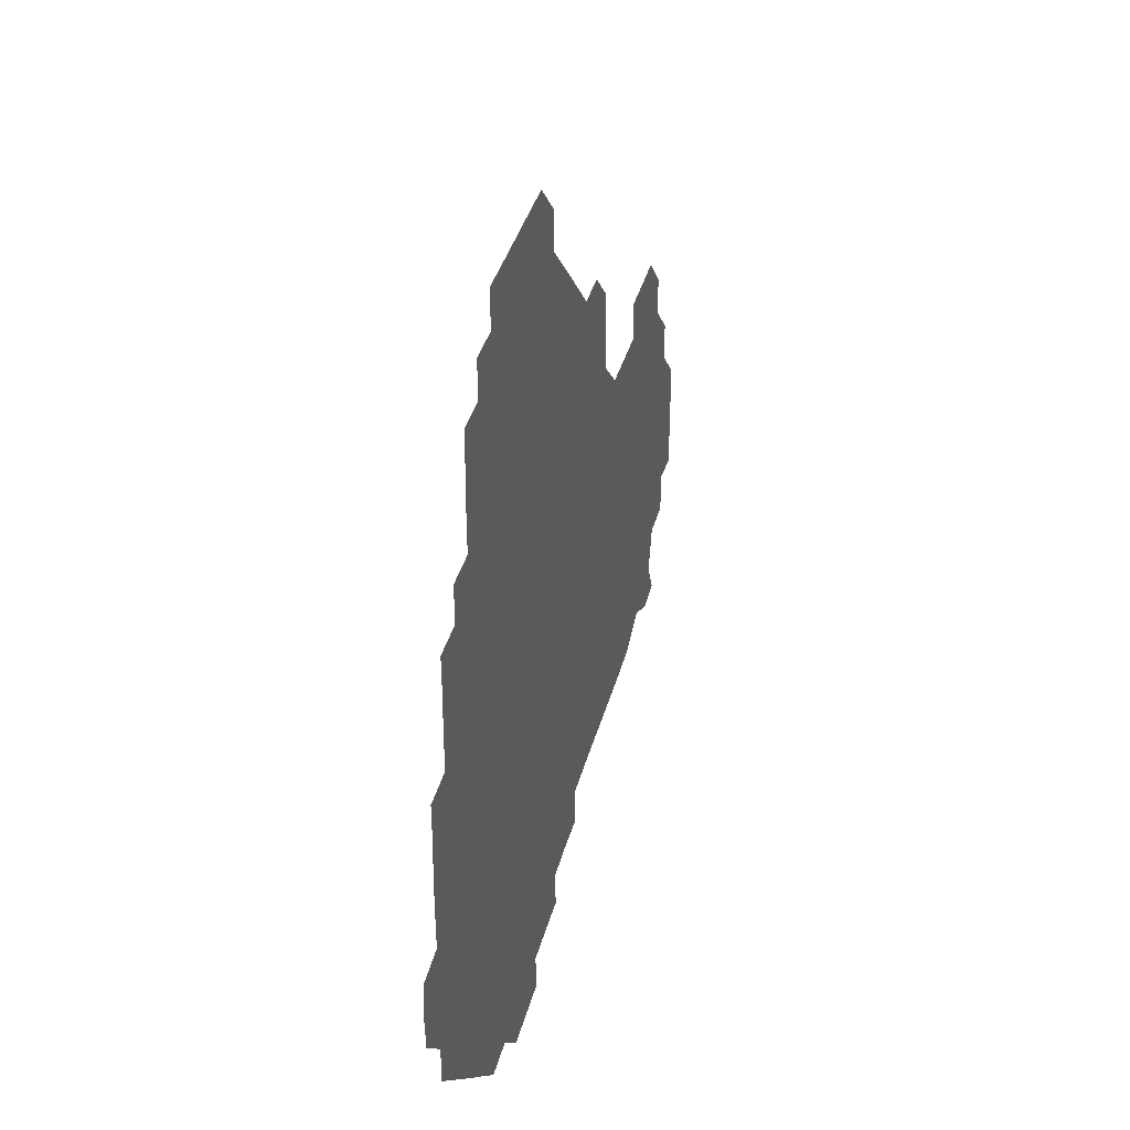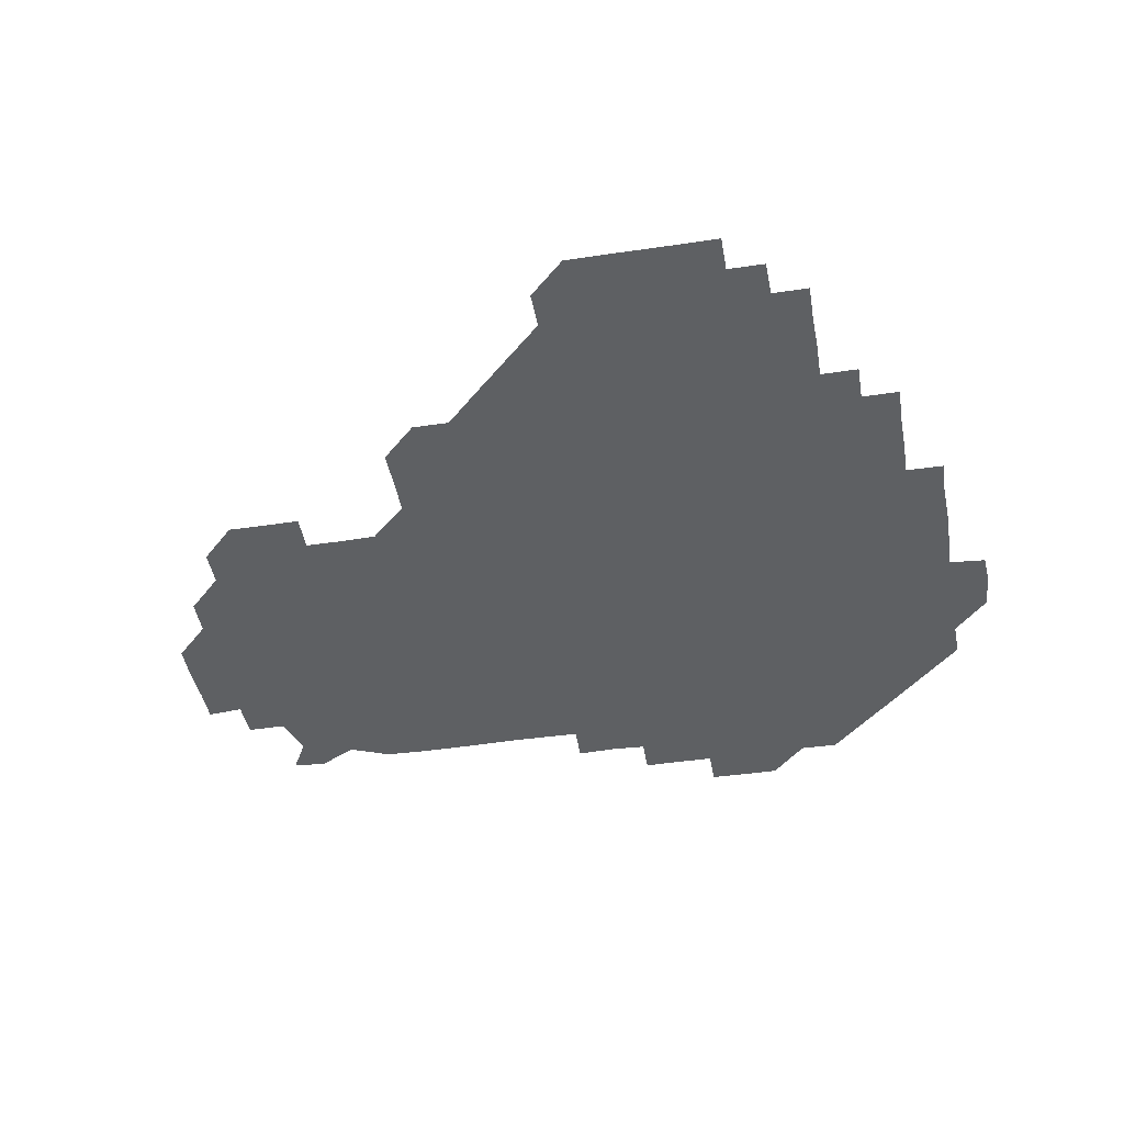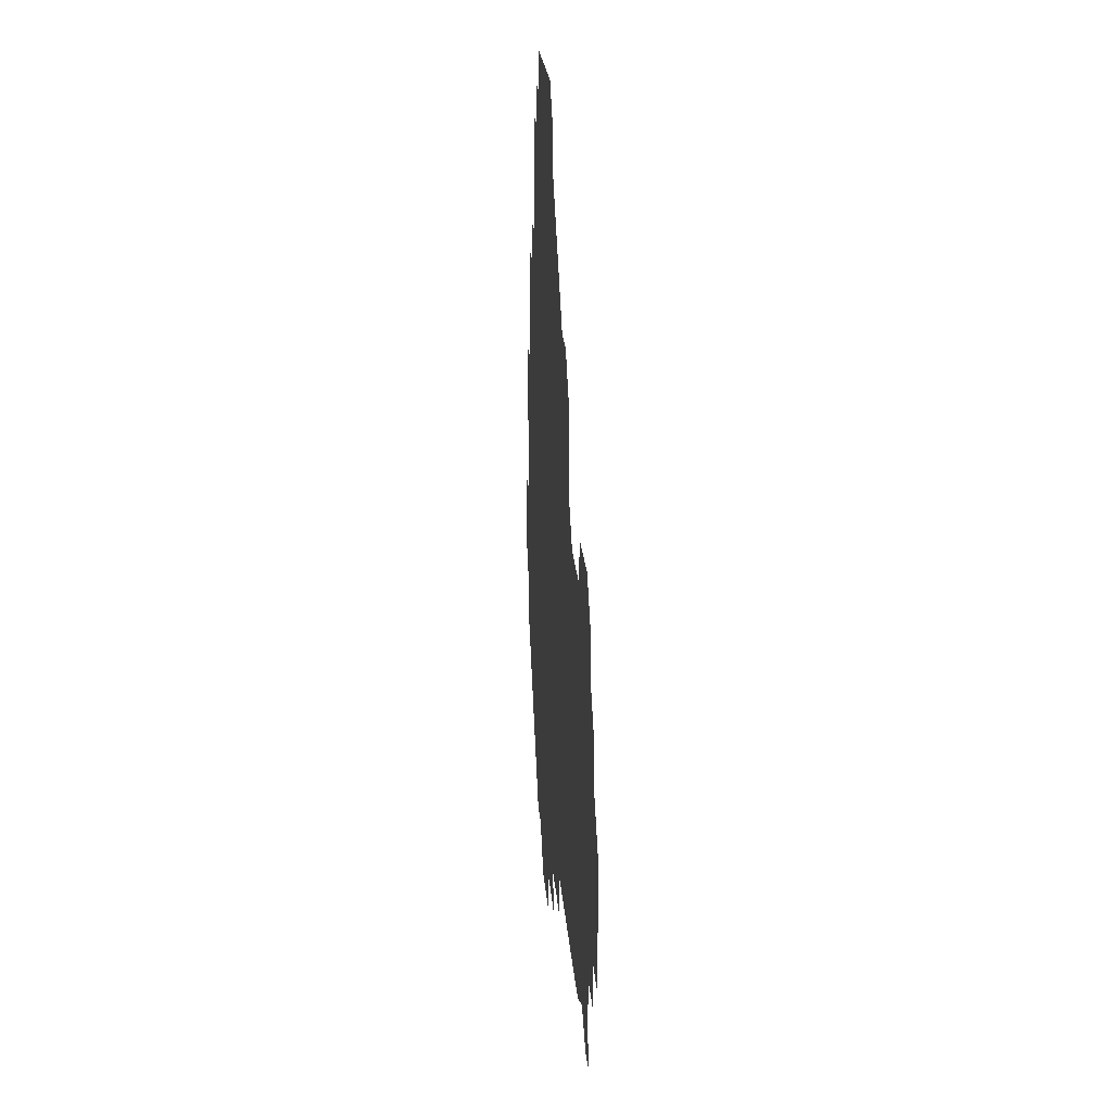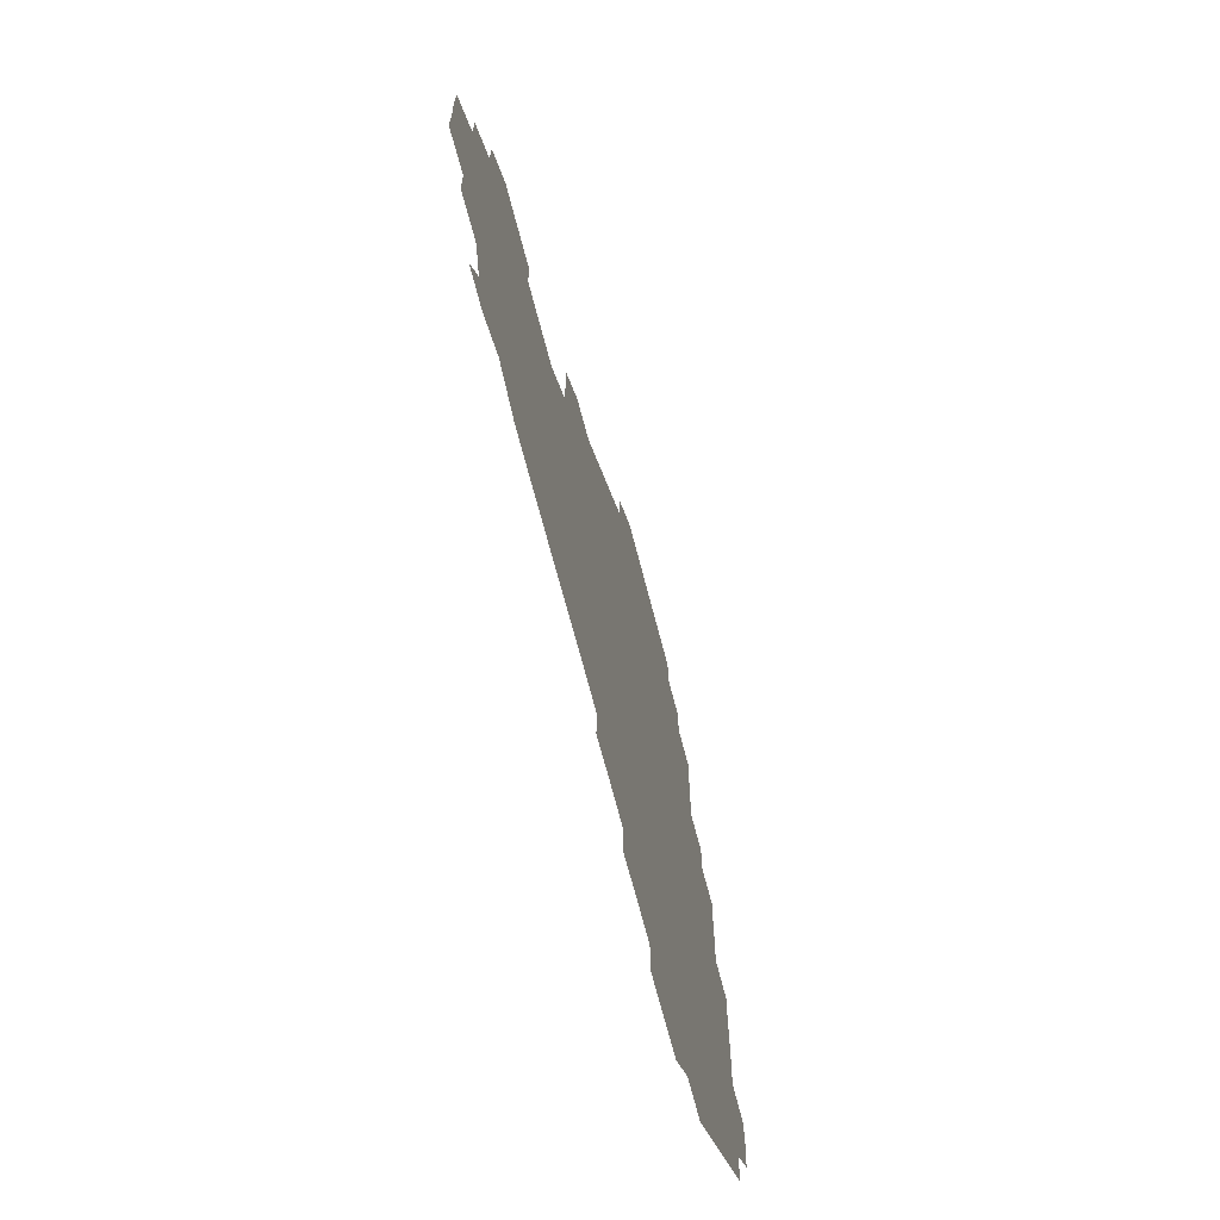
<metadata>
{"format":"obj","ext":"obj","renderer":"f3d","projection":"perspective","resolution":1024,"background":"white","views":[{"elev":36.6,"azim":-76.0,"up":"+Y"},{"elev":-42.4,"azim":-169.8,"up":"+Z"},{"elev":20.4,"azim":86.0,"up":"+Y"},{"elev":-68.8,"azim":104.5,"up":"+Y"}]}
</metadata>
<code>
v 241.3 181.6 0
v 240 197.1 0
v 240.9 209.7 0
v 255.4 151.4 0
v 255.7 166.1 0
v 255.6 180.7 0
v 256.4 195.9 0
v 256 210.9 0
v 255.5 226.5 0
v 255.4 241.2 0
v 256 255.9 0
v 255.7 270.8 0
v 270.6 136.2 0
v 271.3 151.2 0
v 271.2 166 0
v 271.5 181 0
v 270.8 196.1 0
v 270.9 210.9 0
v 271.1 225.9 0
v 271.5 241.1 0
v 271.2 256 0
v 271 271 0
v 270.8 286.5 0
v 271 301.3 0
v 270.6 316 0
v 285.6 120.9 0
v 286.1 136 0
v 286.4 151.1 0
v 286.4 166 0
v 286 181 0
v 286 196 0
v 286.2 211 0
v 285.8 226 0
v 286.1 240.9 0
v 286.2 255.9 0
v 286.1 270.9 0
v 286.1 285.9 0
v 286 300.9 0
v 286 315.9 0
v 285.8 331 0
v 300.8 105.9 0
v 301.1 121.1 0
v 301.2 136.1 0
v 301.2 151.1 0
v 301.2 166 0
v 301.1 181 0
v 301.2 196 0
v 301 211 0
v 301.1 226 0
v 300.8 241 0
v 301.3 255.8 0
v 301.2 270.9 0
v 301.1 285.9 0
v 300.8 301.1 0
v 301.1 315.9 0
v 301.1 330.9 0
v 300.8 346.4 0
v 301.1 361.1 0
v 300.8 376.1 0
v 315.8 90.86 0
v 316 106 0
v 316.1 121.1 0
v 316 136 0
v 316.1 151.1 0
v 316.1 166 0
v 316.1 181 0
v 316 196 0
v 316.1 211 0
v 316.2 225.9 0
v 316.2 240.9 0
v 316 256 0
v 315.9 271.1 0
v 316 286 0
v 316.1 300.9 0
v 315.7 316.2 0
v 316.1 330.9 0
v 316.2 345.9 0
v 316.1 360.9 0
v 315.7 376 0
v 315.9 390.9 0
v 331.4 91.1 0
v 331.1 106.1 0
v 331.1 121 0
v 331.1 136.1 0
v 331 151 0
v 331.1 166 0
v 331.1 181 0
v 331.1 196 0
v 331 211 0
v 331 226 0
v 331.1 240.9 0
v 330.8 256.1 0
v 331.3 270.7 0
v 331.1 285.9 0
v 330.9 301.1 0
v 331.1 316 0
v 331.1 331 0
v 331 346 0
v 331 361 0
v 331.1 376 0
v 331 390.9 0
v 331 406 0
v 346.2 75.63 0
v 346 91.08 0
v 346 106.1 0
v 346.1 121.2 0
v 346.1 136.1 0
v 346 151 0
v 346 166 0
v 346 181 0
v 346.1 196 0
v 346 211 0
v 346.1 225.9 0
v 346 241 0
v 346.2 255.8 0
v 346 270.9 0
v 346 286.1 0
v 346.1 300.9 0
v 346 316 0
v 346.1 330.9 0
v 346 346 0
v 345.9 361 0
v 346.2 375.9 0
v 345.8 391.1 0
v 346 405.9 0
v 361 75.58 0
v 360.9 91.42 0
v 361 106.1 0
v 361.1 121.2 0
v 361 136 0
v 361 151 0
v 361 166 0
v 361 181 0
v 361 196 0
v 361 211 0
v 361 226 0
v 361 241 0
v 361 256 0
v 361.1 270.7 0
v 360.9 286.2 0
v 361 301.2 0
v 361 315.9 0
v 361 331.1 0
v 361 346 0
v 361 361 0
v 361.1 375.9 0
v 361 391 0
v 361 405.9 0
v 376 75.81 0
v 375.7 90.82 0
v 375.9 106.2 0
v 375.8 121.4 0
v 376 136 0
v 376 151 0
v 376 166 0
v 376 181 0
v 376 196 0
v 376 211 0
v 376 226 0
v 376 241 0
v 376.1 255.8 0
v 376.1 270.9 0
v 376 285.7 0
v 375.9 301.2 0
v 376 316 0
v 376 331 0
v 376 345.9 0
v 376 360.9 0
v 376 376 0
v 376 391 0
v 376 406 0
v 391.3 90.98 0
v 390.8 106.4 0
v 391.1 120.9 0
v 390.9 136.1 0
v 390.9 151.1 0
v 391 166 0
v 391 181 0
v 391 196 0
v 391.1 211 0
v 391 226 0
v 391 240.9 0
v 391 255.9 0
v 391 271 0
v 391 286.1 0
v 391 301 0
v 390.9 316.3 0
v 391 331.1 0
v 391 346 0
v 391 360.9 0
v 391 376 0
v 391 390.9 0
v 391 406 0
v 406.2 90.72 0
v 405.9 105.7 0
v 405.9 121.1 0
v 405.9 136.1 0
v 406 151 0
v 405.9 166.1 0
v 405.8 181.1 0
v 405.9 196 0
v 405.8 211 0
v 406 226 0
v 406 241 0
v 406 255.9 0
v 406 270.9 0
v 406 285.8 0
v 406 301 0
v 406.1 315.8 0
v 406 330.9 0
v 406 346 0
v 406.1 361.2 0
v 406 376 0
v 406.1 391.1 0
v 421.3 106.4 0
v 421 121 0
v 421.1 135.9 0
v 420.8 151.2 0
v 421 166 0
v 421 181 0
v 421 196 0
v 420.9 211 0
v 420.9 226 0
v 421.1 241 0
v 420.9 255.9 0
v 420.9 270.8 0
v 421 286 0
v 420.9 300.7 0
v 421 316.2 0
v 421 331 0
v 421 346 0
v 421 361.1 0
v 436.3 105.6 0
v 435.8 121 0
v 435.7 136.3 0
v 435.8 151.1 0
v 435.8 166 0
v 435.9 181 0
v 435.9 196 0
v 436.1 210.9 0
v 435.9 226 0
v 435.9 241 0
v 435.9 256 0
v 435.9 270.9 0
v 436 286 0
v 436 301 0
v 435.9 315.8 0
v 436 331 0
v 436 346.2 0
v 451.3 121.3 0
v 451 136 0
v 451.1 150.9 0
v 450.7 166.2 0
v 450.9 180.9 0
v 451.3 195.9 0
v 450.7 211.2 0
v 450.8 226 0
v 450.9 241 0
v 450.9 256 0
v 450.9 271 0
v 450.9 285.9 0
v 450.9 300.8 0
v 451 316 0
v 451.1 331 0
v 466.5 121.3 0
v 466.1 135.9 0
v 465.8 151.1 0
v 466.2 165.9 0
v 465.9 181.1 0
v 466.2 195.9 0
v 465.9 211.1 0
v 465.9 226 0
v 466 241 0
v 465.9 256 0
v 465.7 270.9 0
v 465.8 285.8 0
v 465.9 300.9 0
v 465.8 315.8 0
v 466.3 331.1 0
v 481.7 121 0
v 480.6 136.3 0
v 481.2 150.9 0
v 480.9 166 0
v 481.2 180.9 0
v 481 196 0
v 481.1 211 0
v 480.7 226.1 0
v 480.8 241 0
v 481 256 0
v 480.8 271.1 0
v 481.2 285.7 0
v 481 301.3 0
v 481.2 316.3 0
v 496.6 120.8 0
v 495.7 136.2 0
v 496.2 150.8 0
v 495.9 166.1 0
v 496.2 180.8 0
v 495.9 196.1 0
v 495.9 211 0
v 495.8 226 0
v 496.1 241 0
v 496 256 0
v 496.7 270.8 0
v 511.4 120.8 0
v 510.7 136.2 0
v 510.8 151.1 0
v 511 166 0
v 510.8 181.1 0
v 510.9 196.1 0
v 510.8 211.1 0
v 510.4 226.1 0
v 510.8 240.8 0
v 510.8 255.8 0
v 511.6 270.5 0
v 526.5 121.3 0
v 526.3 135.8 0
v 525.8 151.2 0
v 525.9 166 0
v 525.9 181 0
v 526.1 196 0
v 525.7 211.2 0
v 525.9 226.1 0
v 525.3 241.1 0
v 525.1 255.3 0
v 526.8 270.5 0
v 526.3 285.8 0
v 543.3 128.1 0
v 544.1 134.7 0
v 541.1 151 0
v 540.9 166 0
v 540.4 181.2 0
v 540.5 196 0
v 541.1 210.9 0
v 540.5 225.9 0
v 540.8 241 0
v 540.7 255.8 0
v 540.8 270.7 0
v 541.3 285.8 0
v 558.8 119.6 0
v 552.3 135.4 0
v 556.1 150.5 0
v 555.8 166.1 0
v 555.9 180.9 0
v 556.3 195.9 0
v 556.2 210.9 0
v 555.9 226.1 0
v 556.5 241.2 0
v 555.5 256.2 0
v 555.8 270.7 0
v 556.5 285.8 0
v 572.7 120.6 0
v 565 134.6 0
v 570.3 151.3 0
v 571.2 166 0
v 570.9 180.9 0
v 570.9 195.8 0
v 570.8 211 0
v 570.9 226.1 0
v 571 240.7 0
v 571.5 255.9 0
v 571.2 271.2 0
v 586.5 151.2 0
v 586.6 167.1 0
v 585.8 181.3 0
v 584.7 196.1 0
v 586.1 210.1 0
v 586.7 225.6 0
v 586.3 240.9 0
v 601.5 165.8 0
v 601.4 180.5 0
v 601.7 196.3 0
v 601.3 210.9 0
f 5 6 1
f 1 6 2
f 6 7 2
f 2 7 3
f 7 8 3
f 13 14 4
f 4 14 5
f 14 15 5
f 5 15 6
f 15 16 6
f 6 16 7
f 16 17 7
f 7 17 8
f 17 18 8
f 8 18 9
f 18 19 9
f 9 19 10
f 19 20 10
f 10 20 11
f 20 21 11
f 11 21 12
f 21 22 12
f 26 27 13
f 13 27 14
f 27 28 14
f 14 28 15
f 28 29 15
f 15 29 16
f 29 30 16
f 16 30 17
f 30 31 17
f 17 31 18
f 31 32 18
f 18 32 19
f 32 33 19
f 19 33 20
f 33 34 20
f 20 34 21
f 34 35 21
f 21 35 22
f 35 36 22
f 22 36 23
f 36 37 23
f 23 37 24
f 37 38 24
f 24 38 25
f 38 39 25
f 41 42 26
f 26 42 27
f 42 43 27
f 27 43 28
f 43 44 28
f 28 44 29
f 44 45 29
f 29 45 30
f 45 46 30
f 30 46 31
f 46 47 31
f 31 47 32
f 47 48 32
f 32 48 33
f 48 49 33
f 33 49 34
f 49 50 34
f 34 50 35
f 50 51 35
f 35 51 36
f 51 52 36
f 36 52 37
f 52 53 37
f 37 53 38
f 53 54 38
f 38 54 39
f 54 55 39
f 39 55 40
f 55 56 40
f 60 61 41
f 41 61 42
f 61 62 42
f 42 62 43
f 62 63 43
f 43 63 44
f 63 64 44
f 44 64 45
f 64 65 45
f 45 65 46
f 65 66 46
f 46 66 47
f 66 67 47
f 47 67 48
f 67 68 48
f 48 68 49
f 68 69 49
f 49 69 50
f 69 70 50
f 50 70 51
f 70 71 51
f 51 71 52
f 71 72 52
f 52 72 53
f 72 73 53
f 53 73 54
f 73 74 54
f 54 74 55
f 74 75 55
f 55 75 56
f 75 76 56
f 56 76 57
f 76 77 57
f 57 77 58
f 77 78 58
f 58 78 59
f 78 79 59
f 60 81 61
f 81 82 61
f 61 82 62
f 82 83 62
f 62 83 63
f 83 84 63
f 63 84 64
f 84 85 64
f 64 85 65
f 85 86 65
f 65 86 66
f 86 87 66
f 66 87 67
f 87 88 67
f 67 88 68
f 88 89 68
f 68 89 69
f 89 90 69
f 69 90 70
f 90 91 70
f 70 91 71
f 91 92 71
f 71 92 72
f 92 93 72
f 72 93 73
f 93 94 73
f 73 94 74
f 94 95 74
f 74 95 75
f 95 96 75
f 75 96 76
f 96 97 76
f 76 97 77
f 97 98 77
f 77 98 78
f 98 99 78
f 78 99 79
f 99 100 79
f 79 100 80
f 100 101 80
f 103 104 81
f 81 104 82
f 104 105 82
f 82 105 83
f 105 106 83
f 83 106 84
f 106 107 84
f 84 107 85
f 107 108 85
f 85 108 86
f 108 109 86
f 86 109 87
f 109 110 87
f 87 110 88
f 110 111 88
f 88 111 89
f 111 112 89
f 89 112 90
f 112 113 90
f 90 113 91
f 113 114 91
f 91 114 92
f 114 115 92
f 92 115 93
f 115 116 93
f 93 116 94
f 116 117 94
f 94 117 95
f 117 118 95
f 95 118 96
f 118 119 96
f 96 119 97
f 119 120 97
f 97 120 98
f 120 121 98
f 98 121 99
f 121 122 99
f 99 122 100
f 122 123 100
f 100 123 101
f 123 124 101
f 101 124 102
f 124 125 102
f 103 126 104
f 126 127 104
f 104 127 105
f 127 128 105
f 105 128 106
f 128 129 106
f 106 129 107
f 129 130 107
f 107 130 108
f 130 131 108
f 108 131 109
f 131 132 109
f 109 132 110
f 132 133 110
f 110 133 111
f 133 134 111
f 111 134 112
f 134 135 112
f 112 135 113
f 135 136 113
f 113 136 114
f 136 137 114
f 114 137 115
f 137 138 115
f 115 138 116
f 138 139 116
f 116 139 117
f 139 140 117
f 117 140 118
f 140 141 118
f 118 141 119
f 141 142 119
f 119 142 120
f 142 143 120
f 120 143 121
f 143 144 121
f 121 144 122
f 144 145 122
f 122 145 123
f 145 146 123
f 123 146 124
f 146 147 124
f 124 147 125
f 147 148 125
f 126 149 127
f 149 150 127
f 127 150 128
f 150 151 128
f 128 151 129
f 151 152 129
f 129 152 130
f 152 153 130
f 130 153 131
f 153 154 131
f 131 154 132
f 154 155 132
f 132 155 133
f 155 156 133
f 133 156 134
f 156 157 134
f 134 157 135
f 157 158 135
f 135 158 136
f 158 159 136
f 136 159 137
f 159 160 137
f 137 160 138
f 160 161 138
f 138 161 139
f 161 162 139
f 139 162 140
f 162 163 140
f 140 163 141
f 163 164 141
f 141 164 142
f 164 165 142
f 142 165 143
f 165 166 143
f 143 166 144
f 166 167 144
f 144 167 145
f 167 168 145
f 145 168 146
f 168 169 146
f 146 169 147
f 169 170 147
f 147 170 148
f 170 171 148
f 150 172 151
f 172 173 151
f 151 173 152
f 173 174 152
f 152 174 153
f 174 175 153
f 153 175 154
f 175 176 154
f 154 176 155
f 176 177 155
f 155 177 156
f 177 178 156
f 156 178 157
f 178 179 157
f 157 179 158
f 179 180 158
f 158 180 159
f 180 181 159
f 159 181 160
f 181 182 160
f 160 182 161
f 182 183 161
f 161 183 162
f 183 184 162
f 162 184 163
f 184 185 163
f 163 185 164
f 185 186 164
f 164 186 165
f 186 187 165
f 165 187 166
f 187 188 166
f 166 188 167
f 188 189 167
f 167 189 168
f 189 190 168
f 168 190 169
f 190 191 169
f 169 191 170
f 191 192 170
f 170 192 171
f 192 193 171
f 172 194 173
f 194 195 173
f 173 195 174
f 195 196 174
f 174 196 175
f 196 197 175
f 175 197 176
f 197 198 176
f 176 198 177
f 198 199 177
f 177 199 178
f 199 200 178
f 178 200 179
f 200 201 179
f 179 201 180
f 201 202 180
f 180 202 181
f 202 203 181
f 181 203 182
f 203 204 182
f 182 204 183
f 204 205 183
f 183 205 184
f 205 206 184
f 184 206 185
f 206 207 185
f 185 207 186
f 207 208 186
f 186 208 187
f 208 209 187
f 187 209 188
f 209 210 188
f 188 210 189
f 210 211 189
f 189 211 190
f 211 212 190
f 190 212 191
f 212 213 191
f 191 213 192
f 213 214 192
f 192 214 193
f 195 215 196
f 215 216 196
f 196 216 197
f 216 217 197
f 197 217 198
f 217 218 198
f 198 218 199
f 218 219 199
f 199 219 200
f 219 220 200
f 200 220 201
f 220 221 201
f 201 221 202
f 221 222 202
f 202 222 203
f 222 223 203
f 203 223 204
f 223 224 204
f 204 224 205
f 224 225 205
f 205 225 206
f 225 226 206
f 206 226 207
f 226 227 207
f 207 227 208
f 227 228 208
f 208 228 209
f 228 229 209
f 209 229 210
f 229 230 210
f 210 230 211
f 230 231 211
f 211 231 212
f 231 232 212
f 212 232 213
f 215 233 216
f 233 234 216
f 216 234 217
f 234 235 217
f 217 235 218
f 235 236 218
f 218 236 219
f 236 237 219
f 219 237 220
f 237 238 220
f 220 238 221
f 238 239 221
f 221 239 222
f 239 240 222
f 222 240 223
f 240 241 223
f 223 241 224
f 241 242 224
f 224 242 225
f 242 243 225
f 225 243 226
f 243 244 226
f 226 244 227
f 244 245 227
f 227 245 228
f 245 246 228
f 228 246 229
f 246 247 229
f 229 247 230
f 247 248 230
f 230 248 231
f 248 249 231
f 231 249 232
f 234 250 235
f 250 251 235
f 235 251 236
f 251 252 236
f 236 252 237
f 252 253 237
f 237 253 238
f 253 254 238
f 238 254 239
f 254 255 239
f 239 255 240
f 255 256 240
f 240 256 241
f 256 257 241
f 241 257 242
f 257 258 242
f 242 258 243
f 258 259 243
f 243 259 244
f 259 260 244
f 244 260 245
f 260 261 245
f 245 261 246
f 261 262 246
f 246 262 247
f 262 263 247
f 247 263 248
f 263 264 248
f 248 264 249
f 250 265 251
f 265 266 251
f 251 266 252
f 266 267 252
f 252 267 253
f 267 268 253
f 253 268 254
f 268 269 254
f 254 269 255
f 269 270 255
f 255 270 256
f 270 271 256
f 256 271 257
f 271 272 257
f 257 272 258
f 272 273 258
f 258 273 259
f 273 274 259
f 259 274 260
f 274 275 260
f 260 275 261
f 275 276 261
f 261 276 262
f 276 277 262
f 262 277 263
f 277 278 263
f 263 278 264
f 278 279 264
f 265 280 266
f 280 281 266
f 266 281 267
f 281 282 267
f 267 282 268
f 282 283 268
f 268 283 269
f 283 284 269
f 269 284 270
f 284 285 270
f 270 285 271
f 285 286 271
f 271 286 272
f 286 287 272
f 272 287 273
f 287 288 273
f 273 288 274
f 288 289 274
f 274 289 275
f 289 290 275
f 275 290 276
f 290 291 276
f 276 291 277
f 291 292 277
f 277 292 278
f 292 293 278
f 278 293 279
f 280 294 281
f 294 295 281
f 281 295 282
f 295 296 282
f 282 296 283
f 296 297 283
f 283 297 284
f 297 298 284
f 284 298 285
f 298 299 285
f 285 299 286
f 299 300 286
f 286 300 287
f 300 301 287
f 287 301 288
f 301 302 288
f 288 302 289
f 302 303 289
f 289 303 290
f 303 304 290
f 290 304 291
f 294 305 295
f 305 306 295
f 295 306 296
f 306 307 296
f 296 307 297
f 307 308 297
f 297 308 298
f 308 309 298
f 298 309 299
f 309 310 299
f 299 310 300
f 310 311 300
f 300 311 301
f 311 312 301
f 301 312 302
f 312 313 302
f 302 313 303
f 313 314 303
f 303 314 304
f 314 315 304
f 305 316 306
f 316 317 306
f 306 317 307
f 317 318 307
f 307 318 308
f 318 319 308
f 308 319 309
f 319 320 309
f 309 320 310
f 320 321 310
f 310 321 311
f 321 322 311
f 311 322 312
f 322 323 312
f 312 323 313
f 323 324 313
f 313 324 314
f 324 325 314
f 314 325 315
f 325 326 315
f 316 328 317
f 328 329 317
f 317 329 318
f 329 330 318
f 318 330 319
f 330 331 319
f 319 331 320
f 331 332 320
f 320 332 321
f 332 333 321
f 321 333 322
f 333 334 322
f 322 334 323
f 334 335 323
f 323 335 324
f 335 336 324
f 324 336 325
f 336 337 325
f 325 337 326
f 337 338 326
f 326 338 327
f 338 339 327
f 328 340 329
f 340 341 329
f 329 341 330
f 341 342 330
f 330 342 331
f 342 343 331
f 331 343 332
f 343 344 332
f 332 344 333
f 344 345 333
f 333 345 334
f 345 346 334
f 334 346 335
f 346 347 335
f 335 347 336
f 347 348 336
f 336 348 337
f 348 349 337
f 337 349 338
f 349 350 338
f 338 350 339
f 350 351 339
f 340 352 341
f 352 353 341
f 341 353 342
f 353 354 342
f 342 354 343
f 354 355 343
f 343 355 344
f 355 356 344
f 344 356 345
f 356 357 345
f 345 357 346
f 357 358 346
f 346 358 347
f 358 359 347
f 347 359 348
f 359 360 348
f 348 360 349
f 360 361 349
f 349 361 350
f 361 362 350
f 350 362 351
f 354 363 355
f 363 364 355
f 355 364 356
f 364 365 356
f 356 365 357
f 365 366 357
f 357 366 358
f 366 367 358
f 358 367 359
f 367 368 359
f 359 368 360
f 368 369 360
f 360 369 361
f 364 370 365
f 370 371 365
f 365 371 366
f 371 372 366
f 366 372 367
f 372 373 367
f 367 373 368

</code>
